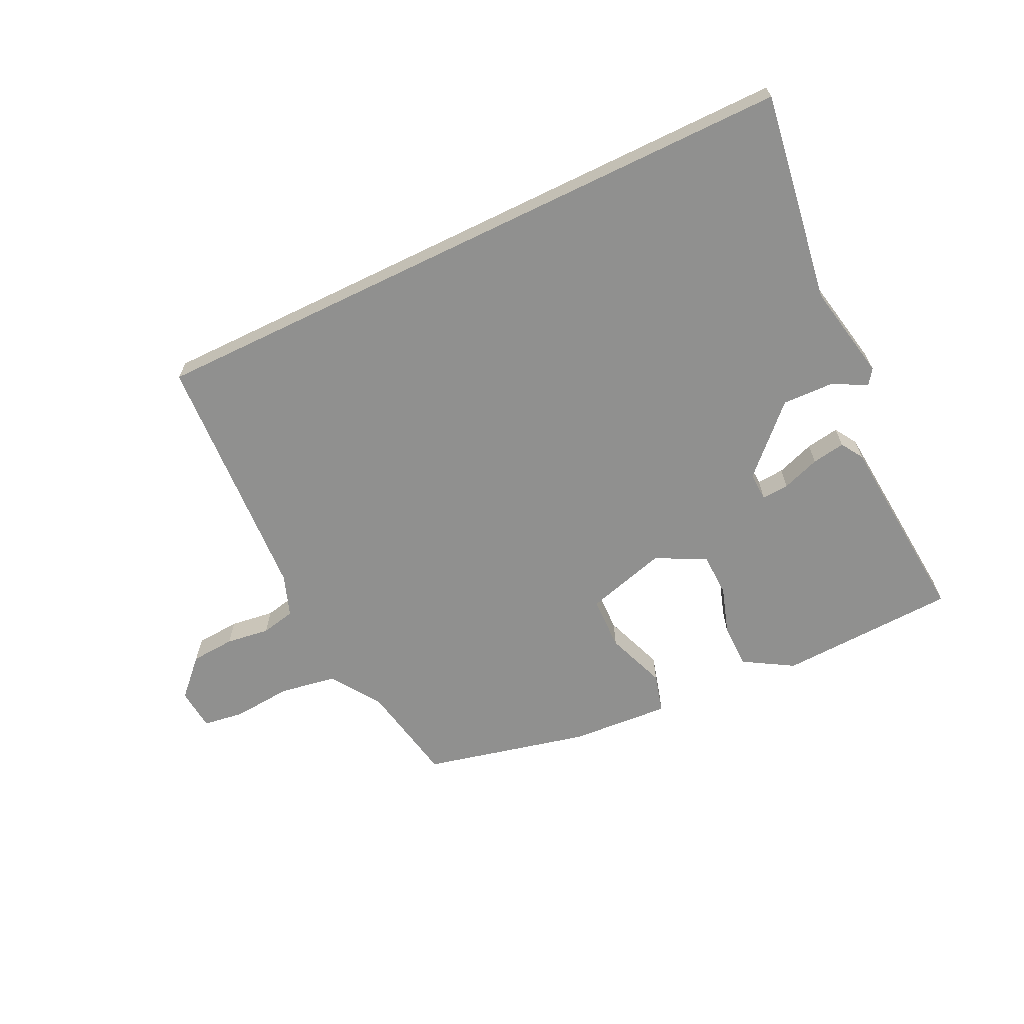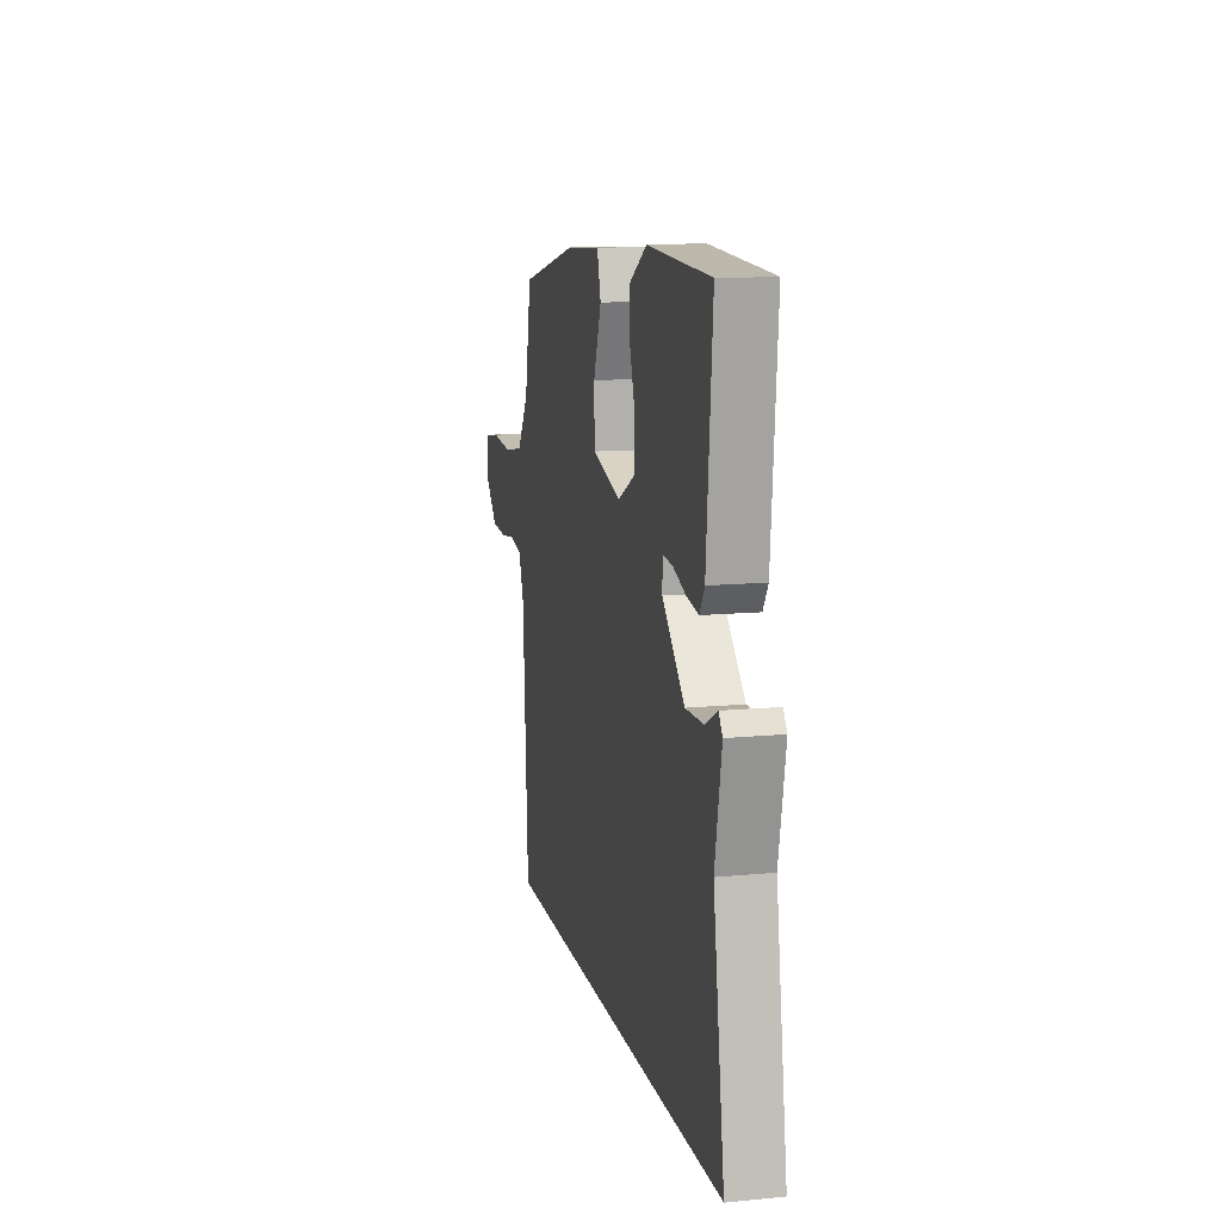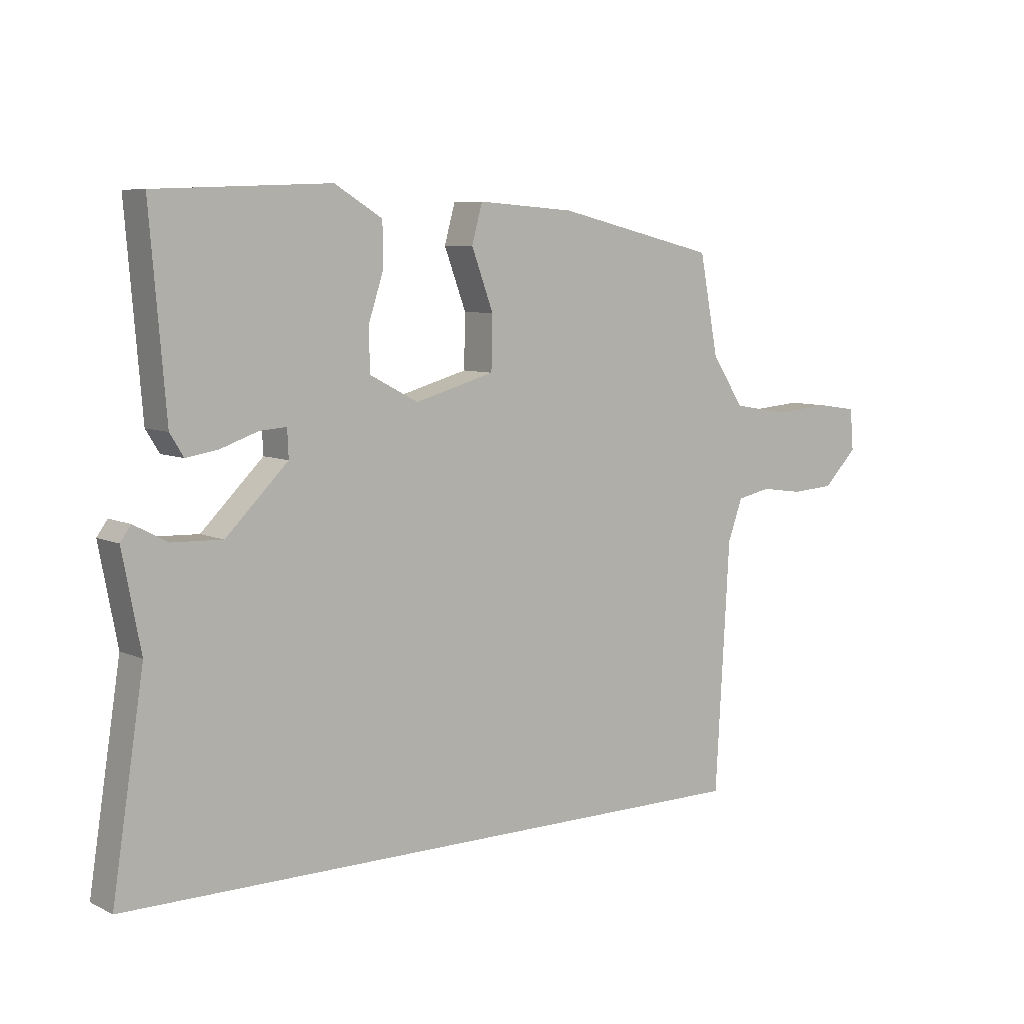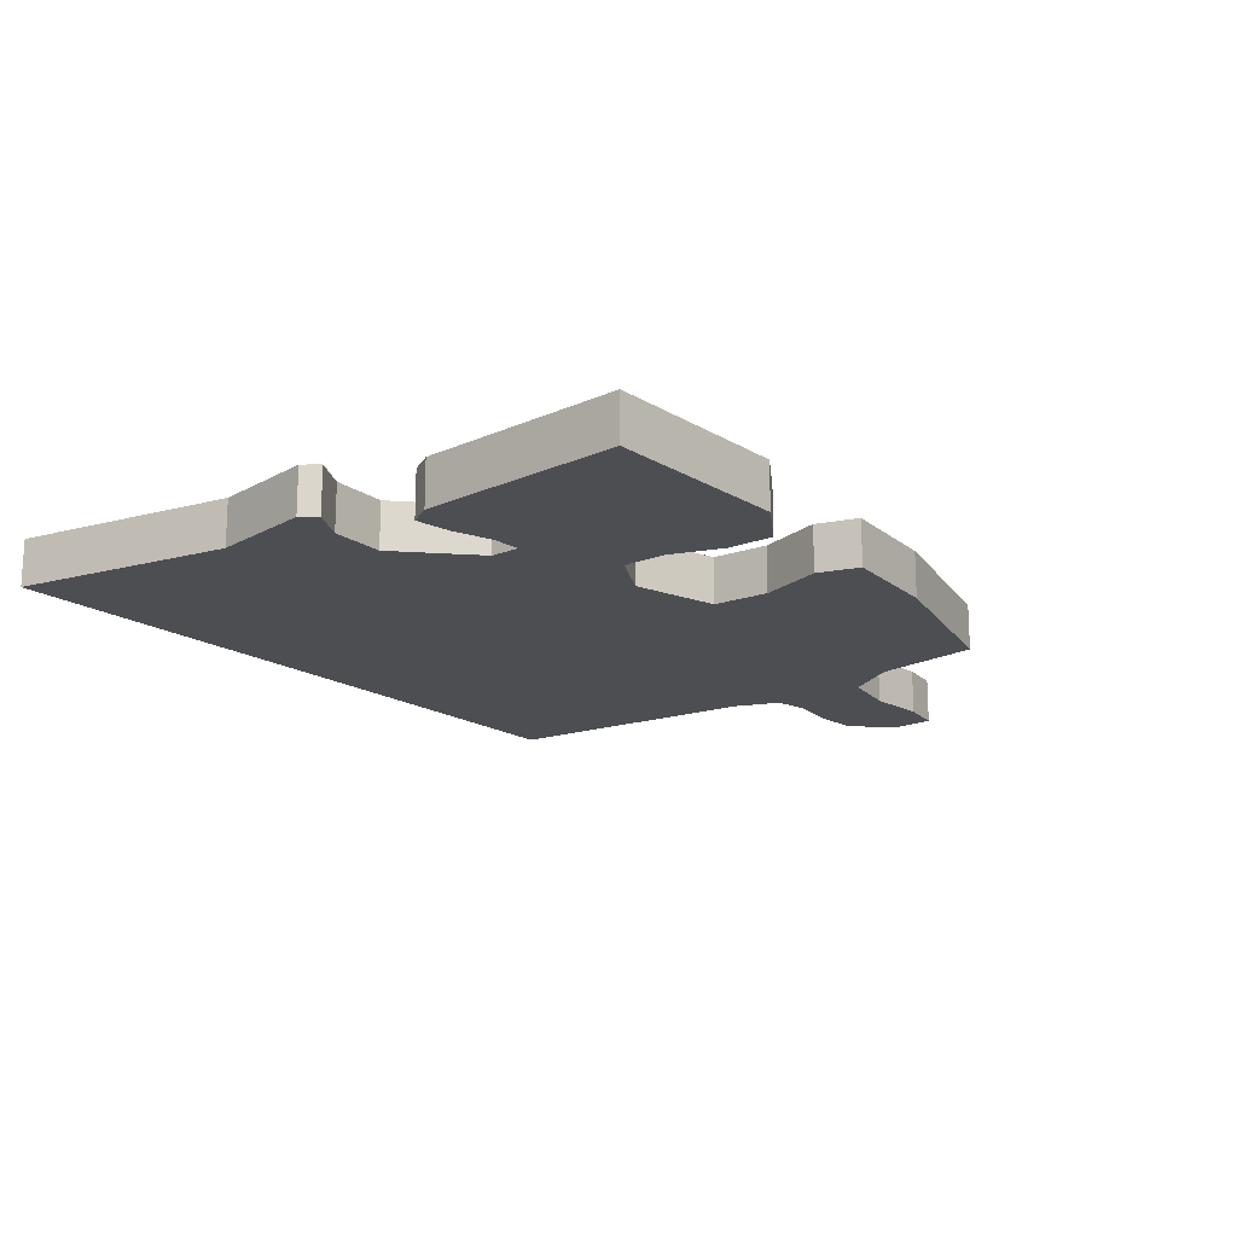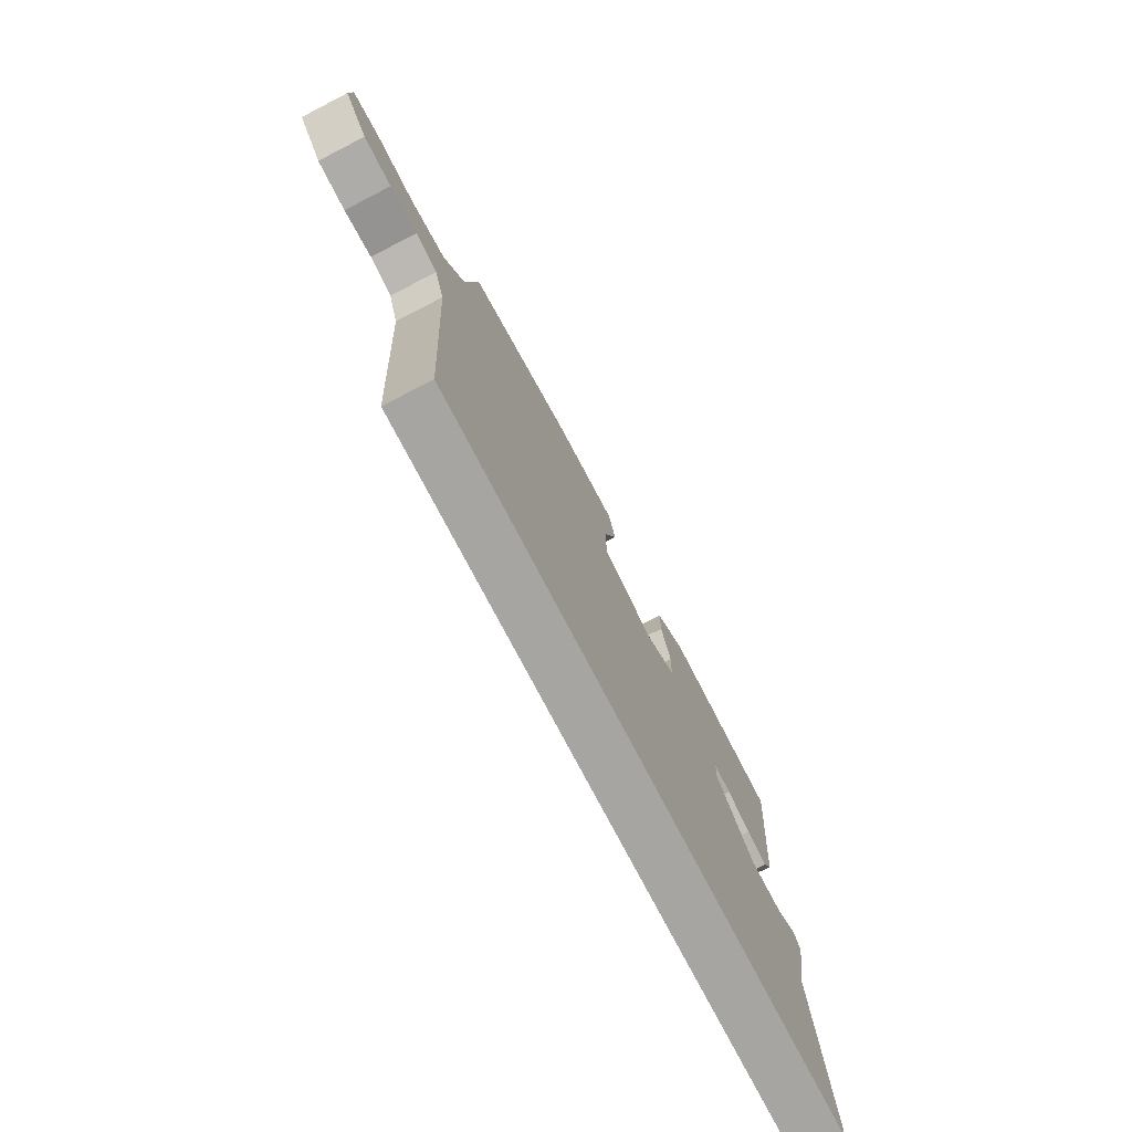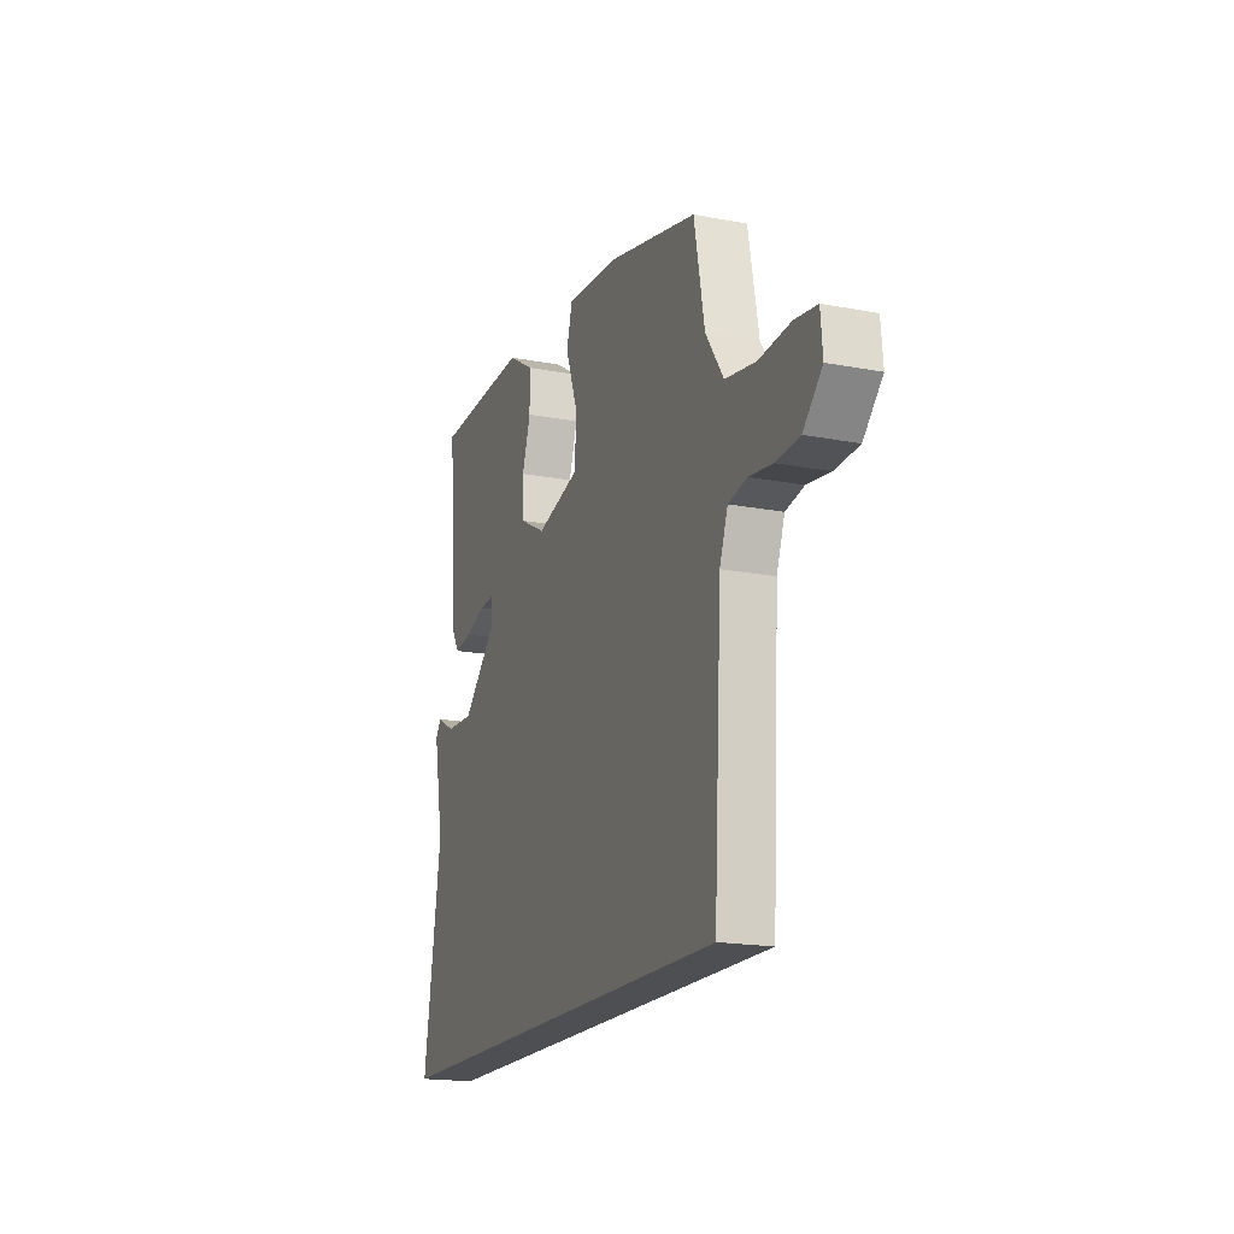
<metadata>
{"format":"obj","ext":"obj","renderer":"f3d","projection":"perspective","resolution":1024,"background":"white","views":[{"elev":-65.5,"azim":-154.1,"up":"+Y"},{"elev":12.4,"azim":-102.7,"up":"+Z"},{"elev":7.2,"azim":-37.0,"up":"+Z"},{"elev":-16.9,"azim":-52.8,"up":"+Y"},{"elev":-73.6,"azim":117.3,"up":"+Z"},{"elev":-18.1,"azim":69.5,"up":"+Z"}]}
</metadata>
<code>
v 0.519 0.07 -0.5
v -0.588 0.07 -0.5
v -0.534 0.07 -0.152
v -0.565 0.07 0.009
v -0.547 0.07 0.034
v -0.491 0.07 0.004
v -0.405 0.07 0.001
v -0.3 0.07 0.105
v -0.302 0.07 0.152
v -0.347 0.07 0.149
v -0.41 0.07 0.127
v -0.465 0.07 0.118
v -0.488 0.07 0.155
v -0.515 0.07 0.48
v -0.22 0.07 0.492
v -0.139 0.07 0.443
v -0.138 0.07 0.371
v -0.164 0.07 0.291
v -0.162 0.07 0.22
v -0.08 0.07 0.177
v 0.055 0.07 0.215
v 0.057 0.07 0.304
v 0.02 0.07 0.404
v 0.038 0.07 0.469
v 0.203 0.07 0.457
v 0.476 0.07 0.392
v 0.508 0.07 0.224
v 0.563 0.07 0.142
v 0.657 0.07 0.126
v 0.754 0.07 0.134
v 0.822 0.07 0.124
v 0.828 0.07 0.054
v 0.77 0.07 -0.005
v 0.697 0.07 -0.01
v 0.625 0.07 0
v 0.568 0.07 -0.012
v 0.543 0.07 -0.081
v 0.519 0 -0.5
v -0.588 0 -0.5
v -0.534 0 -0.152
v -0.565 0 0.009
v -0.547 0 0.034
v -0.491 0 0.004
v -0.405 0 0.001
v -0.3 0 0.105
v -0.302 0 0.152
v -0.347 0 0.149
v -0.41 0 0.127
v -0.465 0 0.118
v -0.488 0 0.155
v -0.515 0 0.48
v -0.22 0 0.492
v -0.139 0 0.443
v -0.138 0 0.371
v -0.164 0 0.291
v -0.162 0 0.22
v -0.08 0 0.177
v 0.055 0 0.215
v 0.057 0 0.304
v 0.02 0 0.404
v 0.038 0 0.469
v 0.203 0 0.457
v 0.476 0 0.392
v 0.508 0 0.224
v 0.563 0 0.142
v 0.657 0 0.126
v 0.754 0 0.134
v 0.822 0 0.124
v 0.828 0 0.054
v 0.77 0 -0.005
v 0.697 0 -0.01
v 0.625 0 0
v 0.568 0 -0.012
v 0.543 0 -0.081
f 32 33 34 35
f 32 35 36
f 29 30 31 32
f 28 29 32 36
f 27 28 36 37
f 22 23 24 25
f 21 22 25 26
f 15 16 17 18
f 15 18 19
f 14 15 19
f 13 14 19
f 10 11 12 13
f 9 10 13 19
f 8 9 19 20
f 3 4 5 6
f 3 6 7
f 21 26 27 37
f 8 20 21 37
f 3 7 8 37
f 1 2 3 37
f 72 71 70 69
f 73 72 69
f 69 68 67 66
f 73 69 66 65
f 74 73 65 64
f 62 61 60 59
f 63 62 59 58
f 55 54 53 52
f 56 55 52
f 56 52 51
f 56 51 50
f 50 49 48 47
f 56 50 47 46
f 57 56 46 45
f 43 42 41 40
f 44 43 40
f 74 64 63 58
f 74 58 57 45
f 74 45 44 40
f 74 40 39 38
f 1 38 39 2
f 2 39 40 3
f 3 40 41 4
f 4 41 42 5
f 5 42 43 6
f 6 43 44 7
f 7 44 45 8
f 8 45 46 9
f 9 46 47 10
f 10 47 48 11
f 11 48 49 12
f 12 49 50 13
f 13 50 51 14
f 14 51 52 15
f 15 52 53 16
f 16 53 54 17
f 17 54 55 18
f 18 55 56 19
f 19 56 57 20
f 20 57 58 21
f 21 58 59 22
f 22 59 60 23
f 23 60 61 24
f 24 61 62 25
f 25 62 63 26
f 26 63 64 27
f 27 64 65 28
f 28 65 66 29
f 29 66 67 30
f 30 67 68 31
f 31 68 69 32
f 32 69 70 33
f 33 70 71 34
f 34 71 72 35
f 35 72 73 36
f 36 73 74 37
f 37 74 38 1

</code>
